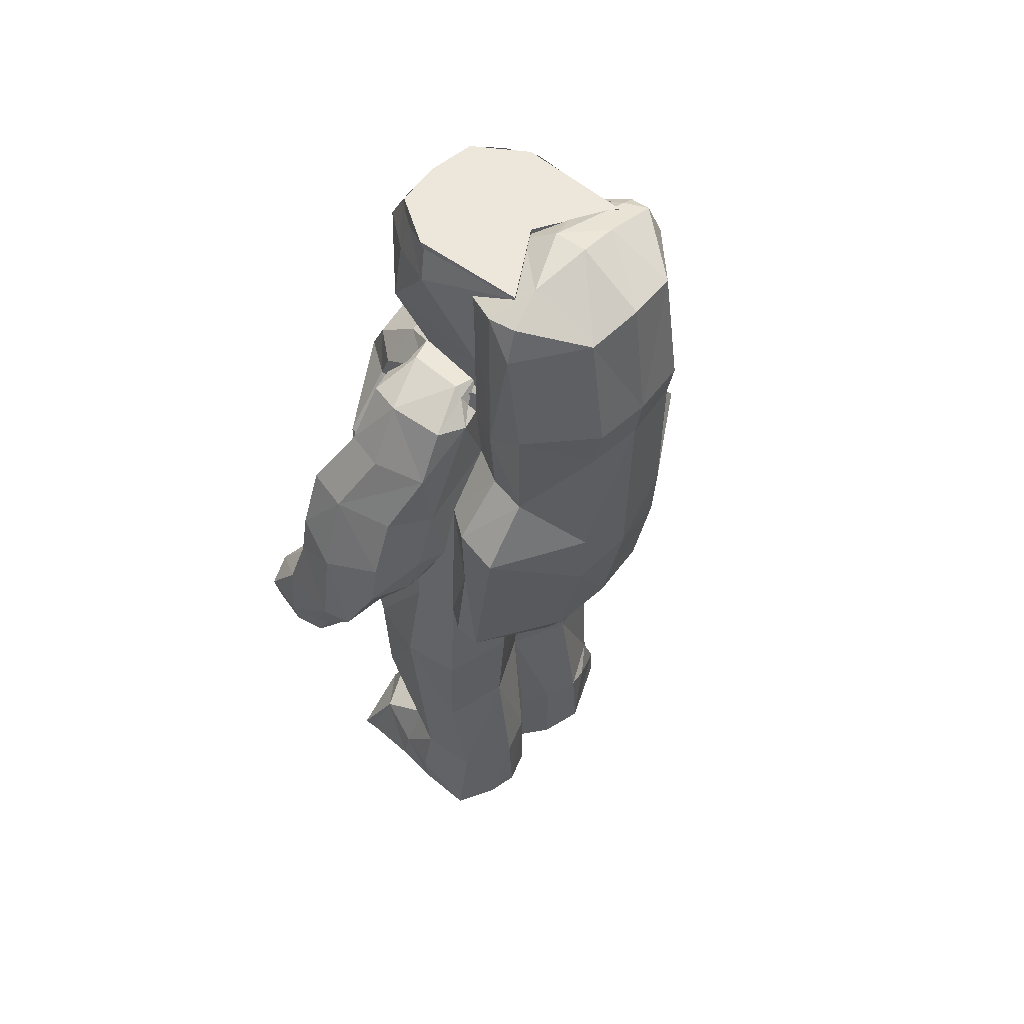
<metadata>
{"format":"obj","ext":"obj","renderer":"f3d","projection":"perspective","resolution":1024,"background":"white","views":[{"elev":53.7,"azim":130.8,"up":"+Y"}]}
</metadata>
<code>
o Cube
v 1.248 3.828 -1.306
v 1.011 3.828 0.374
v 0.6611 5.828 -0.8916
v 0.9509 5.319 0.4346
v 0.9088 5.828 -1.542
v 0.5644 5.828 0.3866
v 1.289 5.303 -1.532
v 1.107 3.828 -0.8916
v 0.7154 6.42 -0.8916
v 1.161 2.776 -0.8916
v 1.064 2.776 0.1245
v 1 0.6809 -0.8916
v 0.9033 0.8313 -0.1527
v 1.084 0.03049 -0.01656
v 1.139 0.03592 -0.9037
v 1.029 5.326 -0.8835
v 0.3544 5.828 0.6836
v 0.5141 0.8313 0.1444
v 0.6008 2.776 0.4215
v 0.525 3.828 0.671
v 0.9839 1.728 0.1556
v 0.5574 1.728 0.4527
v 0.5397 0.6771 0.4558
v 0.2079 0.5875 0.4198
v 0.9583 0.5726 0.2909
v 1.026 -0.07489 0.5057
v 0.06722 -0.07489 0.5057
v 0.5492 0.3528 0.6036
v 0.1875 0.3528 0.5676
v 1.064 0.005559 0.5912
v 0.1875 -0.05537 0.6106
v 1.076 0.3857 -0.08977
v 1.064 0.7605 -0.4305
v 1.092 5.317 -0.4081
v 1.154 0.346 -0.4076
v 1.181 4.84 -0.8877
v 1.136 0.04351 -0.412
v 0.7799 6.42 -0.3978
v 1.226 2.776 -0.386
v 1.172 3.828 -0.5191
v 1.108 3.538 -1.152
v 0.9684 6.781 -1.588
v 0.9631 7.677 -1.456
v 0.7141 7.661 -0.892
v 0.8604 7.967 -1.446
v 0.7154 7.838 -0.8809
v 0.7154 7.838 -0.8809
v 0.7154 7.825 -0.8736
v 0.8717 7.927 -1.189
v 0.4675 7.782 -1.913
v 0.4875 6.42 -1.988
v 0.5159 4.715 -1.935
v 0.5317 3.828 -1.763
v 0.513 8.077 -1.354
v 0.07542 7.993 -0.8729
v 0.5241 5.291 -1.977
v 0.5378 3.538 -1.58
v 0.4798 6.787 -2.059
v 1.233 3.828 -1.068
v 1.209 5.328 -1.134
v 0.8373 5.828 -1.201
v 0.8782 6.43 -1.189
v 1.218 4.721 -1.164
v 1.079 1.712 -0.7803
v 1.037 5.328 0.02817
v 0.6716 5.828 -0.2896
v 0.6492 6.439 -0.2238
v 1.374 6.035 -0.855
v 1.648 5.527 -0.6755
v 1.48 6.027 -0.4046
v 1.201 6.506 -0.3883
v 1.388 6.027 -0.06433
v 1.35 4.493 -0.1718
v 1.842 5.038 -0.6715
v 1.846 5.038 0.1926
v 1.986 4.888 -0.1952
v 1.286 4.491 -0.7328
v 1.91 4.69 -0.6687
v 1.28 4.522 0.1753
v 1.914 4.69 0.1954
v 1.341 4.157 -0.46
v 1.392 4.15 -0.1951
v 1.99 4.131 -0.3937
v 1.332 4.15 0.3239
v 1.962 4.156 0.3536
v 2.06 4.156 -0.1655
v 1.751 5.525 -0.1781
v 1.653 5.525 0.1889
v 0.8861 6.43 -0.0308
v 1.591 4.587 0.245
v 1.298 5.432 0.2331
v 1.026 5.927 -0.01436
v 1.724 4.265 0.4061
v 0.9115 6.42 -0.9426
v 1.275 5.415 -0.8528
v 1.687 4.252 -0.4975
v 1.474 4.928 -0.8474
v 1.542 4.573 -0.7621
v 1.355 3.866 -0.00982
v 1.371 3.866 0.4331
v 1.329 3.866 0.6261
v 1.738 3.876 0.7098
v 1.959 3.754 0.6558
v 2.005 3.754 0.04136
v 2.056 3.754 0.2921
v 1.728 3.776 0.2775
v 1.694 3.822 -0.000891
v 1.562 3.893 0.665
v 1.588 3.858 0.5315
v 1.24 3.632 0.6491
v 1.423 3.597 0.5546
v 1.27 3.619 0.46
v 1.409 3.631 0.6834
v 1.306 3.564 0.5483
v 1.295 3.564 0.6121
v 1.347 3.567 0.623
v 1.355 3.556 0.5817
v 1.306 3.564 0.5483
v 1.295 3.564 0.6121
v 1.347 3.567 0.623
v 1.355 3.556 0.5817
v 1.917 3.545 0.6599
v 1.963 3.545 0.04546
v 2.014 3.545 0.2962
v 1.626 3.567 0.2816
v 1.591 3.613 0.00321
v 1.359 3.368 0.7198
v 1.606 3.271 0.6506
v 1.393 3.324 0.3502
v 1.359 3.369 0.07182
v 1.399 3.267 0.5944
v 1.65 3.272 0.0738
v 1.659 3.241 0.3108
v 1.392 3.273 0.1528
v 0.5188 1.727 -0.9449
v 0.564 0.6757 -1.123
v 0.5625 2.776 -1.057
v 0.225 0.6809 -1.008
v 0.8036 0.007715 -1.072
v 0.5223 -0.02333 -1.124
v 0.2157 -0.05663 -1.014
v 0.5836 8.01 -0.08446
v 0.4127 8.01 0.1431
v 0.6422 8.01 -1.26
v 0.6995 8.01 -0.3549
v 0.3941 7.761 0.2855
v 0.6293 7.737 -0.02377
v 0.7799 7.741 -0.3891
v 0.7446 6.48 -0.8268
v 0.7993 6.479 -0.4072
v 0.6939 6.479 -0.1625
v 1.105 6.456 -0.0951
v 1.148 6.462 -0.8464
v 0.6628 6.59 -0.419
v 0.5818 6.59 -0.2325
v 0.766 6.648 -0.7091
v 0.7855 6.574 -0.7857
v 0.7883 6.567 -0.1613
v 0.5613 6.625 -0.7553
v 0.403 6.64 -0.2311
v 0.7432 6.649 -0.2374
v 0.5457 6.649 -0.1804
v 0.3815 6.422 0.1403
v 0.667 6.075 -0.1812
v 0.5871 6.076 0.2746
v 0.3679 6.103 0.5433
v 0.5296 6.605 -0.2231
v 0.6115 6.505 -1.047
v 0.5888 6.713 -1.221
v 0.6102 7.097 0.09822
v 0.3971 7.042 0.2945
v 0.695 7.041 -0.8785
v 0.402 7.891 0.1308
v 0.6422 7.891 -1.26
v 0.6576 7.891 -0.2427
v 0.6773 8.029 -0.2967
v 0.6422 8.029 -1.26
v 0.402 8.029 0.1308
v 0.525 3.828 0.671
v 1.011 3.828 0.374
v 1.172 3.828 -0.5191
v 1.107 3.828 -0.8916
v 1.226 2.776 -0.386
v 1.064 2.776 0.1245
v 0.6008 2.776 0.4215
v 0.5625 2.776 -1.057
v 1.161 2.776 -0.8916
v 0.5748 3.533 -1.058
v -1.248 3.828 -1.306
v -1.011 3.828 0.374
v -0.6611 5.828 -0.8916
v -0.951 5.312 0.4339
v -0.9088 5.828 -1.542
v -0.5644 5.828 0.3866
v -1.287 4.828 -1.478
v -1.107 3.828 -0.8916
v 0 3.828 -1.814
v 0 3.828 0.7444
v 0 5.828 0.757
v -0.7154 6.42 -0.8916
v 0 6.42 -2.04
v -0 6.393 0.243
v 0 3.828 -0.821
v -1.161 2.776 -0.8916
v -1.064 2.776 0.1245
v 0 2.776 -0.08464
v 0 2.776 -0.821
v -1 0.6809 -0.8916
v -0.9033 0.8313 -0.1527
v 0 0.8313 -0.2329
v 0 0.6809 -0.821
v -1.078 0.01913 0.05218
v -7.2e-05 -0.07397 0.1117
v -1.121 0.02981 -0.9096
v 0.00035 -0.07644 -0.8302
v -1.281 5.328 -1.521
v -1.023 5.346 -0.89
v -0.3544 5.828 0.6836
v -0.5141 0.8313 0.1444
v -0.6008 2.776 0.4215
v -0.525 3.828 0.671
v -0.9839 1.728 0.1556
v 0 1.728 -0.05349
v -0.5574 1.728 0.4527
v -0.5397 0.6771 0.4558
v -0.2079 0.5875 0.4198
v -0.9583 0.5726 0.2909
v -1.026 -0.07489 0.5057
v -0.06722 -0.07489 0.5057
v -0.5492 0.3528 0.6036
v -0.1875 0.3528 0.5676
v -1.058 0.3528 0.4387
v -0.9977 0.00433 0.6106
v -0.1875 -0.05537 0.6106
v -1.14 0.3033 -0.8916
v -1.076 0.3857 -0.08977
v -1.064 0.7605 -0.4305
v -1.092 5.318 -0.4084
v -1.154 0.346 -0.4076
v -1.181 4.84 -0.8877
v -1.136 0.04351 -0.412
v -0.7799 6.42 -0.3978
v -1.226 2.776 -0.386
v -1.172 3.828 -0.5191
v -1.103 3.54 -1.138
v 0 3.538 -1.631
v 0 3.538 -1.079
v 0.007997 4.827 -2.015
v 0 6.42 -0.8919
v -0.9694 6.78 -1.591
v -0.9631 7.677 -1.456
v -0.714 7.669 -0.892
v 0 7.837 -1.964
v -0.7154 7.838 -0.8809
v -0.004677 8.167 -1.424
v 0 7.838 -0.8812
v 0.005532 6.791 -2.105
v -0.7154 7.838 -0.8809
v 0 7.838 -0.8812
v -0.8526 7.968 -1.4
v -0.713 7.83 -0.8741
v -0.7465 7.991 -1.224
v -0.00134 8.156 -1.135
v -0.4675 7.782 -1.913
v -0.493 6.459 -1.992
v -0.5159 4.715 -1.935
v -0.3682 8.097 -1.403
v -0.5317 3.828 -1.763
v -0.5378 3.538 -1.58
v -0.4802 6.784 -2.059
v -0.5069 5.245 -1.975
v -0.8841 7.918 -1.206
v -0.8774 6.426 -1.182
v -1.209 5.328 -1.134
v -0.8373 5.828 -1.201
v -1.219 3.803 -1.077
v 0 1.742 -0.7097
v -1.079 1.712 -0.7803
v -1.037 5.328 0.02817
v -0.6716 5.828 -0.2896
v -0.6492 6.439 -0.2238
v -1.361 6.059 -0.8618
v -1.648 5.527 -0.6755
v -1.716 5.593 -0.2261
v -1.201 6.506 -0.3885
v -1.388 6.027 -0.06433
v -1.347 4.509 -0.1848
v -1.842 5.038 -0.6715
v -1.846 5.038 0.1926
v -2.006 4.783 -0.1496
v -1.286 4.491 -0.7328
v -1.91 4.69 -0.6687
v -1.28 4.523 0.175
v -1.914 4.69 0.1954
v -1.341 4.157 -0.46
v -1.392 4.15 -0.1951
v -1.985 4.152 -0.416
v -1.332 4.15 0.3239
v -1.962 4.156 0.3536
v -2.06 4.156 -0.1655
v -1.653 5.525 0.1889
v -0.8861 6.43 -0.0308
v -1.591 4.587 0.245
v -1.297 5.433 0.2326
v -1.026 5.927 -0.01436
v -1.724 4.265 0.4061
v -0.8947 6.428 -0.935
v -1.275 5.415 -0.8528
v -1.036 5.933 -0.9317
v -1.722 4.261 -0.5
v -1.474 4.928 -0.8474
v -1.542 4.573 -0.7621
v -1.355 3.866 -0.00982
v -1.371 3.866 0.4301
v -1.329 3.866 0.6261
v -1.734 3.871 0.7094
v -1.959 3.754 0.6558
v -2.005 3.754 0.04136
v -2.056 3.754 0.2921
v -1.728 3.776 0.2775
v -1.694 3.822 -0.000891
v -1.562 3.893 0.665
v -1.588 3.858 0.5315
v -1.24 3.632 0.6493
v -1.425 3.599 0.554
v -1.272 3.624 0.4516
v -1.409 3.632 0.6837
v -1.306 3.564 0.5483
v -1.295 3.564 0.6121
v -1.347 3.567 0.623
v -1.355 3.556 0.5817
v -1.306 3.564 0.5483
v -1.295 3.564 0.6121
v -1.347 3.567 0.623
v -1.355 3.556 0.5817
v -1.917 3.545 0.6599
v -1.963 3.545 0.04546
v -2.014 3.545 0.2962
v -1.626 3.567 0.2816
v -1.591 3.613 0.00321
v -1.359 3.368 0.7198
v -1.605 3.272 0.6528
v -1.393 3.324 0.3502
v -1.359 3.369 0.07182
v -1.399 3.267 0.5944
v -1.644 3.267 0.08106
v -1.664 3.246 0.3114
v -1.393 3.267 0.1571
v -0.5188 1.727 -0.9449
v -0.5304 0.6809 -1.117
v -0.5625 2.776 -1.057
v -0.7459 0.5858 -1.068
v -0.225 0.6809 -1.008
v -0.5685 -0.02151 -1.132
v -0.2153 -0.05973 -1.014
v -0.583 8.01 -0.08418
v -0.4127 8.01 0.1431
v 0 8.01 0.1962
v 0.004014 7.113 -0.8765
v -0.6422 8.01 -1.26
v -0.6995 8.01 -0.3549
v 0 7.736 0.3589
v -0.7905 7.707 -0.3978
v -0.3941 7.761 0.2855
v -0.6276 7.733 -0.01972
v -0.7446 6.48 -0.8268
v -0.7993 6.479 -0.4072
v -0.6939 6.479 -0.1625
v -1.105 6.456 -0.0951
v -1.148 6.463 -0.8461
v -0.6628 6.59 -0.419
v -0.5818 6.59 -0.2325
v -0.7654 6.648 -0.7091
v -0.7855 6.574 -0.7857
v -0.7883 6.567 -0.1613
v -0.5613 6.625 -0.7553
v -0.4028 6.641 -0.231
v -0.7423 6.649 -0.2374
v -0.5457 6.649 -0.1804
v -0.3815 6.422 0.1403
v -0.6782 6.001 -0.1976
v -0.5871 6.076 0.2746
v 0 6.104 0.6162
v -0.3679 6.103 0.5433
v -0.5324 6.606 -0.2289
v 0 6.606 -0.1831
v -0.6115 6.505 -1.047
v -0.5888 6.713 -1.221
v -0.6085 7.097 0.1016
v 0 7.007 0.3094
v -0.3971 7.042 0.2945
v -0.718 7.111 -0.8023
v -0.402 7.891 0.1308
v 0 7.891 0.1839
v -0.6422 7.891 -1.26
v -0.6576 7.891 -0.2427
v -0.6773 8.029 -0.2967
v -0.6422 8.029 -1.26
v 0 8.029 -0.876
v 0 8.029 0.1839
v 0 2.776 -0.821
v -0.402 8.029 0.1308
v 0 3.828 0.7444
v -0.525 3.828 0.671
v -1.011 3.828 0.374
v -1.172 3.828 -0.5191
v 0 3.828 -0.821
v -1.107 3.828 -0.8916
v -1.226 2.776 -0.386
v -1.064 2.776 0.1245
v -0.6008 2.776 0.4215
v 0 2.776 -0.08464
v -0.5625 2.776 -1.057
v -1.161 2.776 -0.8916
v -0.5748 3.533 -1.058
f 164 67 165
f 40 180 181
f 35 12 33
f 20 403 179
f 8 181 182
f 37 14 15
f 14 215 15
f 7 60 63
f 137 401 186
f 39 187 183
f 9 94 3
f 2 34 4
f 249 44 252
f 62 44 9
f 46 48 55
f 256 47 259
f 46 49 48
f 56 7 52
f 54 255 263
f 60 16 63
f 6 65 66
f 76 78 74
f 88 91 75
f 84 100 101
f 68 70 87
f 91 79 90
f 94 153 68
f 81 96 83
f 103 102 122
f 116 111 113
f 117 120 121
f 115 118 119
f 114 121 118
f 116 119 120
f 134 132 133
f 132 134 130
f 10 186 187
f 67 167 163
f 38 169 168
f 148 142 147
f 148 145 142
f 152 158 89
f 89 151 67
f 151 158 155
f 156 161 71
f 152 71 161
f 157 156 153
f 154 159 149
f 155 160 154
f 167 170 171
f 169 172 168
f 206 185 412
f 359 174 144
f 19 184 185
f 11 183 184
f 203 182 407
f 2 179 180
f 281 381 382
f 244 405 190
f 221 403 198
f 196 406 244
f 351 401 207
f 228 234 233
f 243 414 204
f 248 266 271
f 252 273 200
f 252 200 249
f 55 261 254
f 254 272 252
f 256 258 254
f 262 261 263
f 254 262 272
f 263 255 267
f 248 271 265
f 260 272 262
f 217 274 276
f 283 284 282
f 292 290 288
f 287 291 240
f 290 294 289
f 286 284 301
f 293 304 303
f 310 295 297
f 331 334 330
f 329 332 328
f 328 335 331
f 330 333 329
f 342 345 341
f 343 348 344
f 348 346 344
f 204 413 351
f 208 352 235
f 352 350 354
f 385 281 380
f 242 388 200
f 375 369 302
f 368 302 281
f 370 374 307
f 375 378 369
f 376 377 371
f 378 373 285
f 373 374 370
f 376 371 366
f 375 379 378
f 377 372 371
f 392 388 387
f 363 361 360
f 206 411 220
f 395 359 360
f 220 410 205
f 205 409 243
f 203 408 196
f 190 404 221
f 75 87 88
f 51 5 56
f 60 5 61
f 1 63 59
f 5 7 56
f 20 2 4
f 9 61 62
f 59 41 1
f 163 165 67
f 40 2 180
f 33 12 64
f 20 198 403
f 8 40 181
f 135 207 137
f 18 21 22
f 211 141 215
f 32 13 25
f 141 140 139
f 202 166 163
f 198 17 199
f 223 19 206
f 223 18 22
f 137 207 401
f 21 19 22
f 28 25 23
f 24 213 27
f 25 18 23
f 24 18 210
f 26 213 14
f 31 28 29
f 31 26 30
f 28 24 29
f 29 27 31
f 247 57 41
f 26 25 30
f 15 35 37
f 32 33 13
f 39 10 187
f 4 34 65
f 32 37 35
f 95 3 94
f 39 11 21
f 246 53 57
f 247 8 203
f 50 42 58
f 197 52 53
f 248 56 52
f 359 144 169
f 256 44 46
f 45 50 54
f 55 256 46
f 44 49 46
f 48 54 55
f 51 58 42
f 256 46 47
f 1 57 53
f 257 50 58
f 1 52 7
f 255 50 253
f 201 58 51
f 201 56 248
f 55 54 263
f 63 8 59
f 16 61 3
f 49 45 54
f 5 62 61
f 62 42 43
f 43 49 62
f 135 136 138
f 69 68 87
f 92 65 91
f 68 71 70
f 71 72 70
f 89 67 164
f 149 94 9
f 74 87 76
f 36 95 97
f 36 34 16
f 73 65 34
f 93 80 90
f 86 80 85
f 75 90 80
f 73 36 77
f 76 75 80
f 98 36 97
f 84 101 108
f 77 96 81
f 76 83 78
f 82 79 73
f 73 81 82
f 106 99 107
f 72 87 70
f 91 72 92
f 91 65 79
f 84 90 79
f 152 92 72
f 95 68 69
f 78 97 74
f 78 96 98
f 69 97 95
f 104 86 105
f 83 104 107
f 113 109 108
f 126 106 107
f 99 82 81
f 40 16 34
f 105 85 103
f 81 107 99
f 102 85 93
f 109 100 106
f 112 101 100
f 111 100 109
f 113 101 110
f 114 110 112
f 117 116 120
f 114 111 117
f 116 110 115
f 121 119 118
f 132 124 133
f 115 114 118
f 114 117 121
f 116 115 119
f 130 125 126
f 124 104 105
f 123 107 104
f 124 103 122
f 106 125 102
f 131 129 134
f 132 126 123
f 127 125 129
f 133 122 128
f 128 102 127
f 131 133 128
f 64 137 10
f 128 127 131
f 129 130 134
f 12 135 64
f 10 137 186
f 12 139 136
f 140 138 136
f 176 174 177
f 139 140 136
f 386 163 167
f 167 38 168
f 38 9 169
f 143 147 142
f 358 146 143
f 154 151 155
f 149 38 150
f 89 158 151
f 153 94 157
f 150 67 151
f 159 161 156
f 158 152 161
f 150 154 149
f 159 154 160
f 149 159 157
f 153 156 71
f 162 155 158
f 161 160 162
f 158 161 162
f 383 17 166
f 157 159 156
f 166 6 165
f 165 66 164
f 171 386 167
f 172 167 168
f 172 144 148
f 362 171 146
f 146 170 147
f 170 172 148
f 170 148 147
f 206 19 185
f 400 178 176
f 187 188 182
f 19 11 184
f 11 39 183
f 203 8 182
f 184 181 180
f 403 185 179
f 185 180 179
f 407 182 188
f 394 178 400
f 178 175 176
f 187 181 183
f 174 399 177
f 217 244 238
f 2 20 179
f 289 284 290
f 193 274 275
f 193 250 265
f 271 193 265
f 195 189 276
f 218 194 192
f 275 200 273
f 382 380 281
f 276 189 245
f 245 196 276
f 244 406 405
f 243 204 278
f 239 208 235
f 221 404 403
f 196 408 406
f 349 207 277
f 219 222 209
f 211 355 353
f 214 212 241
f 212 227 236
f 212 215 213
f 355 214 354
f 274 195 276
f 384 202 380
f 218 198 199
f 220 223 206
f 223 219 210
f 351 413 401
f 220 222 224
f 230 227 232
f 213 226 229
f 219 227 225
f 226 219 225
f 228 213 229
f 234 231 230
f 226 230 231
f 229 231 234
f 232 228 233
f 241 235 214
f 247 269 246
f 200 309 307
f 243 409 414
f 237 236 209
f 238 192 279
f 236 241 212
f 309 217 308
f 237 222 243
f 238 190 192
f 268 246 269
f 247 196 245
f 264 250 251
f 266 197 268
f 249 200 388
f 264 260 267
f 256 254 252
f 252 272 273
f 254 256 55
f 267 262 263
f 250 270 265
f 256 259 258
f 254 261 262
f 189 269 245
f 257 264 253
f 195 268 189
f 253 267 255
f 201 270 257
f 271 195 216
f 261 55 263
f 265 201 248
f 275 217 191
f 196 217 276
f 273 251 250
f 193 273 250
f 272 260 251
f 277 353 349
f 194 279 192
f 279 305 304
f 282 285 370
f 286 285 284
f 305 280 381
f 366 307 374
f 284 288 290
f 308 240 311
f 240 238 287
f 301 289 304
f 287 279 293
f 306 294 299
f 294 300 299
f 289 303 304
f 312 240 291
f 306 316 322
f 298 314 296
f 291 310 312
f 297 290 292
f 296 293 298
f 287 295 291
f 313 320 321
f 286 304 305
f 293 279 304
f 303 298 293
f 305 369 286
f 370 309 282
f 308 282 309
f 311 292 288
f 292 310 297
f 283 311 288
f 300 318 319
f 321 318 297
f 327 323 325
f 340 320 339
f 313 296 314
f 317 336 316
f 299 319 317
f 295 321 297
f 316 299 317
f 320 314 323
f 330 325 331
f 326 315 324
f 325 314 326
f 315 327 324
f 328 324 329
f 331 335 334
f 325 328 331
f 324 330 329
f 335 333 334
f 347 337 346
f 329 333 332
f 328 332 335
f 330 334 333
f 344 339 343
f 338 318 337
f 337 321 340
f 317 338 336
f 316 339 320
f 343 345 348
f 346 340 344
f 339 341 343
f 336 347 342
f 316 342 341
f 345 347 348
f 348 347 346
f 351 278 204
f 204 414 413
f 350 352 208
f 354 235 352
f 354 353 355
f 395 397 398
f 380 386 385
f 242 385 387
f 242 387 388
f 365 357 356
f 364 358 357
f 361 365 356
f 368 371 372
f 242 366 367
f 368 375 302
f 281 367 368
f 378 376 373
f 366 371 367
f 368 372 375
f 369 378 285
f 374 376 366
f 285 373 370
f 379 372 377
f 377 378 379
f 218 383 384
f 373 376 374
f 194 384 382
f 381 194 382
f 391 386 390
f 385 391 389
f 392 385 389
f 391 362 364
f 363 389 365
f 389 364 365
f 206 412 411
f 399 398 397
f 415 414 408
f 220 411 410
f 205 410 409
f 203 407 408
f 406 410 405
f 403 411 412
f 411 405 410
f 401 413 415
f 394 402 393
f 396 402 397
f 406 414 409
f 395 399 359
f 190 405 404
f 35 15 12
f 14 213 215
f 2 40 34
f 249 9 44
f 6 4 65
f 84 82 100
f 116 117 111
f 228 229 234
f 388 392 360
f 392 363 360
f 75 76 87
f 51 42 5
f 60 7 5
f 1 7 63
f 6 17 4
f 17 20 4
f 9 3 61
f 59 8 41
f 163 166 165
f 10 39 64
f 39 33 64
f 135 277 207
f 18 13 21
f 211 138 141
f 26 14 25
f 14 32 25
f 139 15 215
f 215 141 139
f 202 383 166
f 198 20 17
f 223 22 19
f 223 210 18
f 21 11 19
f 28 30 25
f 24 210 213
f 25 13 18
f 24 23 18
f 26 27 213
f 31 30 28
f 31 27 26
f 28 23 24
f 29 24 27
f 247 246 57
f 32 35 33
f 32 14 37
f 95 16 3
f 13 33 21
f 33 39 21
f 246 197 53
f 247 41 8
f 50 43 42
f 197 248 52
f 9 249 169
f 249 359 169
f 256 252 44
f 45 43 50
f 44 62 49
f 48 49 54
f 1 41 57
f 257 253 50
f 1 53 52
f 255 54 50
f 201 257 58
f 201 51 56
f 63 16 8
f 16 60 61
f 5 42 62
f 43 45 49
f 211 277 138
f 277 135 138
f 92 66 65
f 68 153 71
f 71 152 72
f 66 92 164
f 92 89 164
f 149 157 94
f 74 69 87
f 36 16 95
f 36 73 34
f 73 79 65
f 93 85 80
f 86 76 80
f 75 91 90
f 98 77 36
f 102 93 108
f 93 84 108
f 77 98 96
f 76 86 83
f 82 84 79
f 73 77 81
f 106 100 99
f 72 88 87
f 91 88 72
f 84 93 90
f 152 89 92
f 95 94 68
f 78 98 97
f 78 83 96
f 69 74 97
f 104 83 86
f 113 111 109
f 126 125 106
f 99 100 82
f 40 8 16
f 105 86 85
f 81 83 107
f 102 103 85
f 106 102 109
f 102 108 109
f 112 110 101
f 111 112 100
f 113 108 101
f 114 115 110
f 114 112 111
f 116 113 110
f 121 120 119
f 132 123 124
f 130 129 125
f 124 123 104
f 123 126 107
f 124 105 103
f 131 127 129
f 132 130 126
f 127 102 125
f 133 124 122
f 128 122 102
f 131 134 133
f 64 135 137
f 12 136 135
f 12 15 139
f 140 141 138
f 176 175 174
f 386 202 163
f 167 67 38
f 143 146 147
f 358 362 146
f 154 150 151
f 149 9 38
f 150 38 67
f 159 160 161
f 162 160 155
f 383 199 17
f 166 17 6
f 165 6 66
f 171 390 386
f 172 170 167
f 169 144 172
f 144 145 148
f 362 390 171
f 146 171 170
f 177 399 176
f 399 400 176
f 187 186 188
f 184 183 181
f 403 412 185
f 185 184 180
f 186 401 188
f 401 407 188
f 394 173 178
f 178 173 175
f 187 182 181
f 174 359 399
f 217 196 244
f 289 301 284
f 193 216 274
f 271 216 193
f 190 221 192
f 221 218 192
f 275 191 200
f 382 384 380
f 208 237 278
f 237 243 278
f 239 237 208
f 349 351 207
f 219 224 222
f 211 215 355
f 228 227 212
f 227 209 236
f 212 214 215
f 355 215 214
f 274 216 195
f 384 383 202
f 218 221 198
f 220 224 223
f 223 224 219
f 220 205 222
f 230 225 227
f 213 210 226
f 219 209 227
f 226 210 219
f 228 212 213
f 232 233 230
f 233 234 230
f 226 225 230
f 229 226 231
f 232 227 228
f 241 239 235
f 247 245 269
f 200 191 309
f 237 239 236
f 236 239 241
f 309 191 217
f 209 222 237
f 222 205 243
f 238 244 190
f 268 197 246
f 247 203 196
f 264 270 250
f 266 248 197
f 360 359 388
f 359 249 388
f 264 251 260
f 267 260 262
f 189 268 269
f 257 270 264
f 195 266 268
f 253 264 267
f 201 265 270
f 271 266 195
f 275 274 217
f 273 272 251
f 193 275 273
f 211 353 277
f 353 350 349
f 194 280 279
f 279 280 305
f 282 284 285
f 286 369 285
f 281 302 381
f 302 305 381
f 366 200 307
f 284 283 288
f 308 217 240
f 240 217 238
f 287 238 279
f 306 303 294
f 294 290 300
f 289 294 303
f 312 311 240
f 322 315 298
f 298 306 322
f 298 315 314
f 291 295 310
f 297 300 290
f 296 287 293
f 287 296 295
f 313 314 320
f 286 301 304
f 303 306 298
f 305 302 369
f 370 307 309
f 308 283 282
f 311 312 292
f 292 312 310
f 283 308 311
f 300 297 318
f 327 322 323
f 340 321 320
f 313 295 296
f 299 300 319
f 295 313 321
f 316 306 299
f 322 316 323
f 316 320 323
f 330 327 325
f 326 314 315
f 325 323 314
f 315 322 327
f 328 326 324
f 325 326 328
f 324 327 330
f 335 332 333
f 347 338 337
f 344 340 339
f 338 319 318
f 337 318 321
f 317 319 338
f 343 341 345
f 346 337 340
f 339 316 341
f 336 338 347
f 316 336 342
f 345 342 347
f 351 349 278
f 208 278 349
f 349 350 208
f 354 214 235
f 354 350 353
f 395 396 397
f 380 202 386
f 242 281 385
f 365 364 357
f 364 362 358
f 361 363 365
f 368 367 371
f 242 200 366
f 281 242 367
f 378 377 376
f 379 375 372
f 218 199 383
f 194 218 384
f 381 280 194
f 391 385 386
f 392 387 385
f 391 390 362
f 363 392 389
f 389 391 364
f 402 400 397
f 400 399 397
f 415 413 414
f 406 409 410
f 403 404 411
f 411 404 405
f 415 408 407
f 407 401 415
f 394 400 402
f 396 393 402
f 406 408 414
f 395 398 399

</code>
